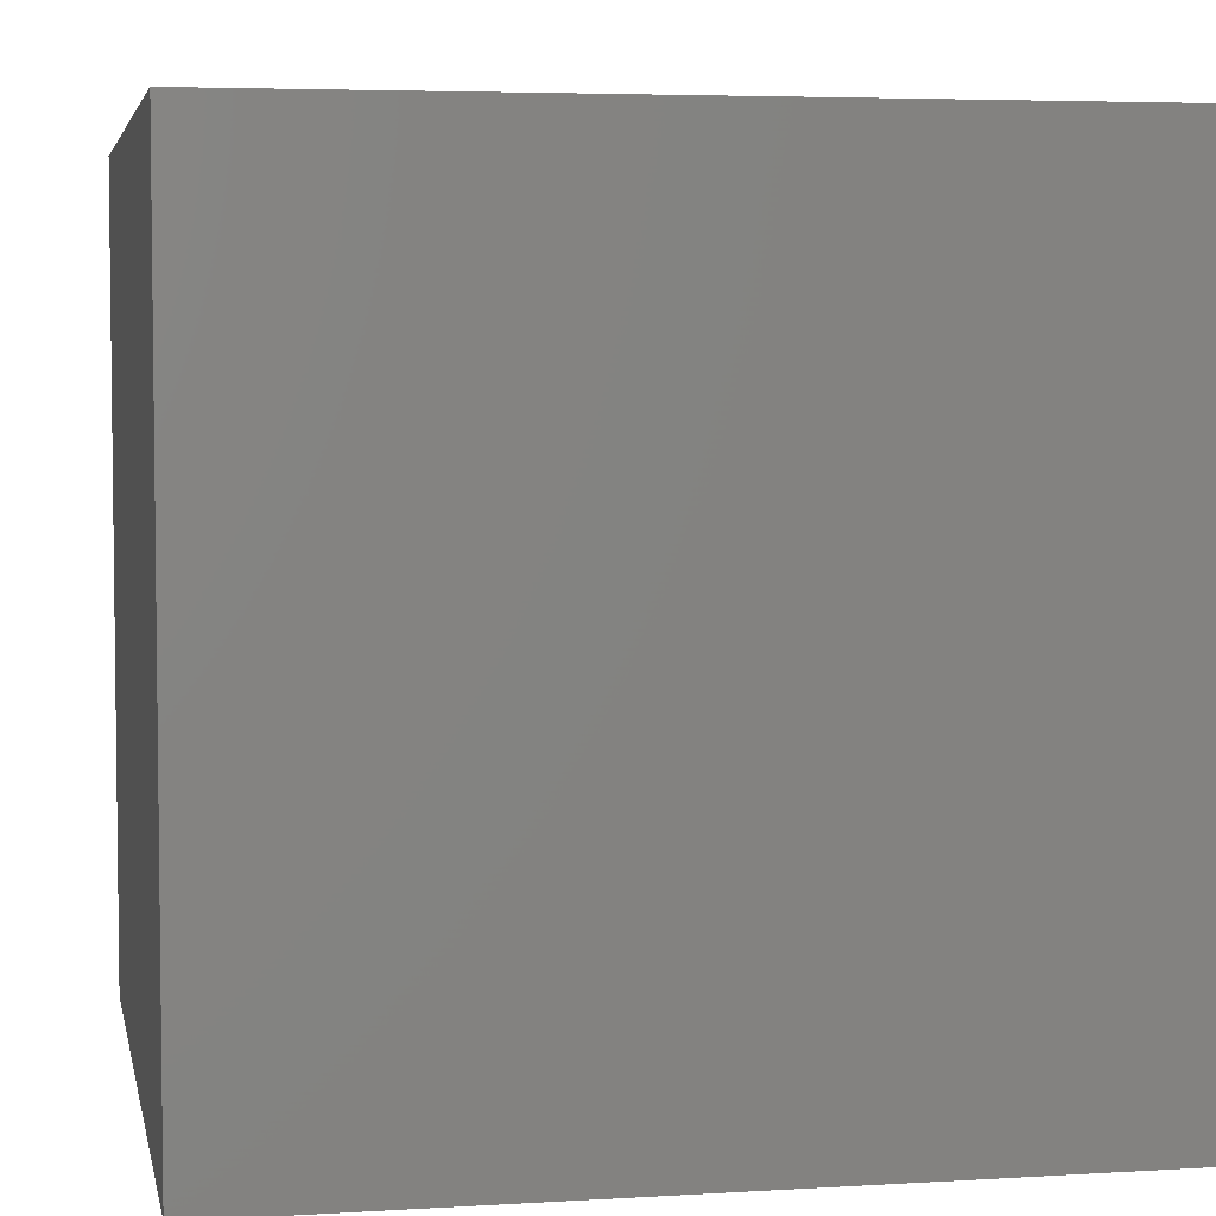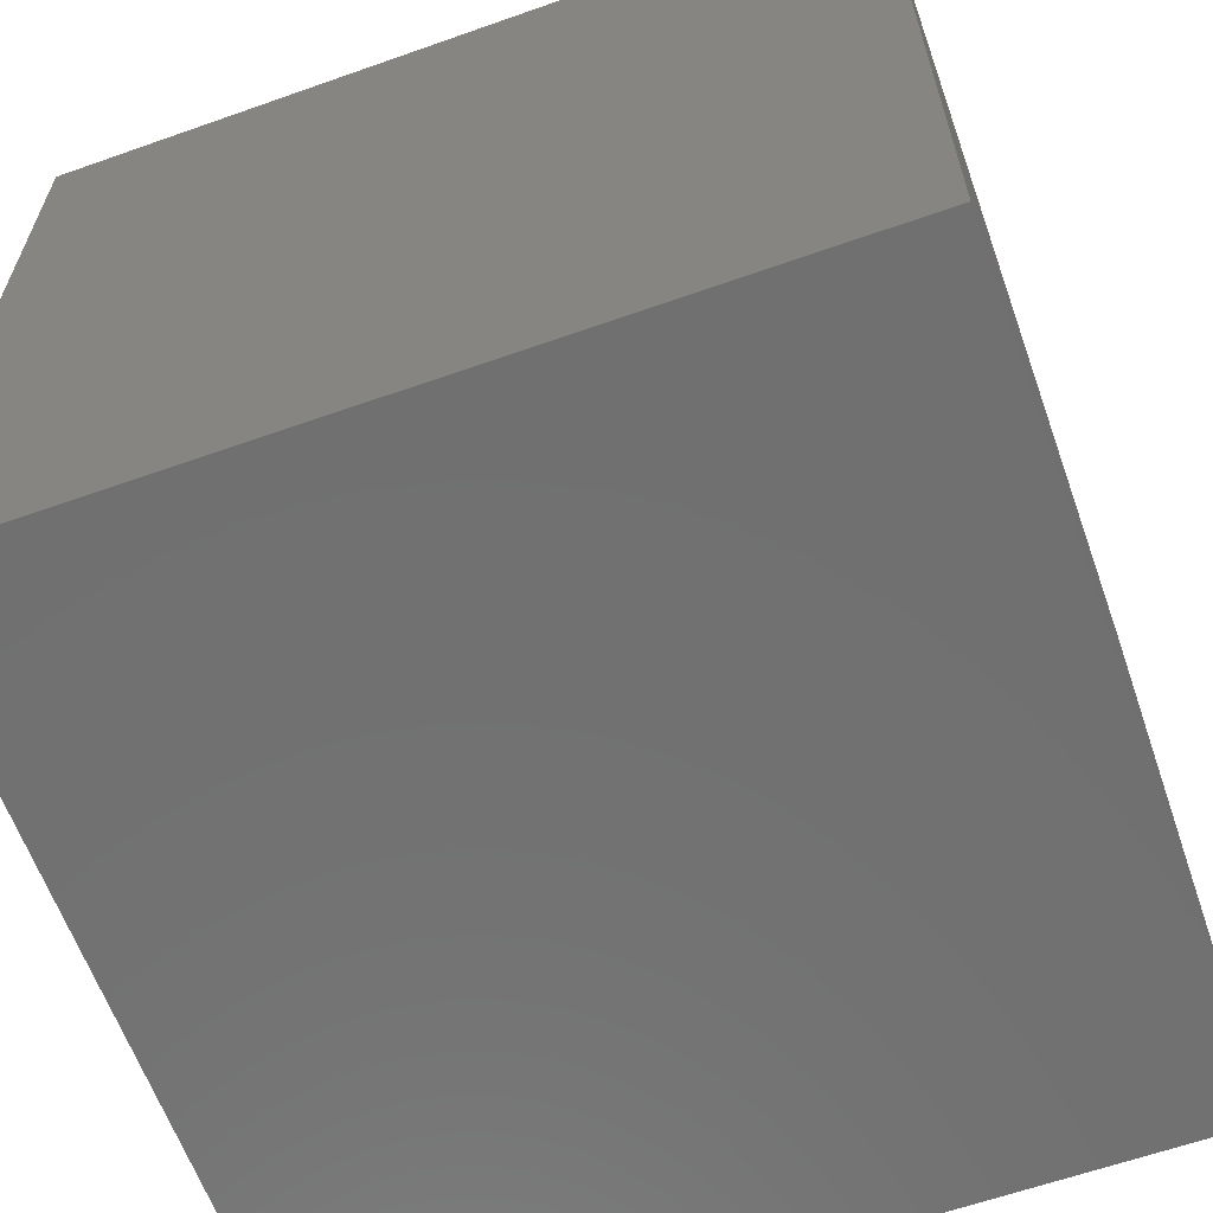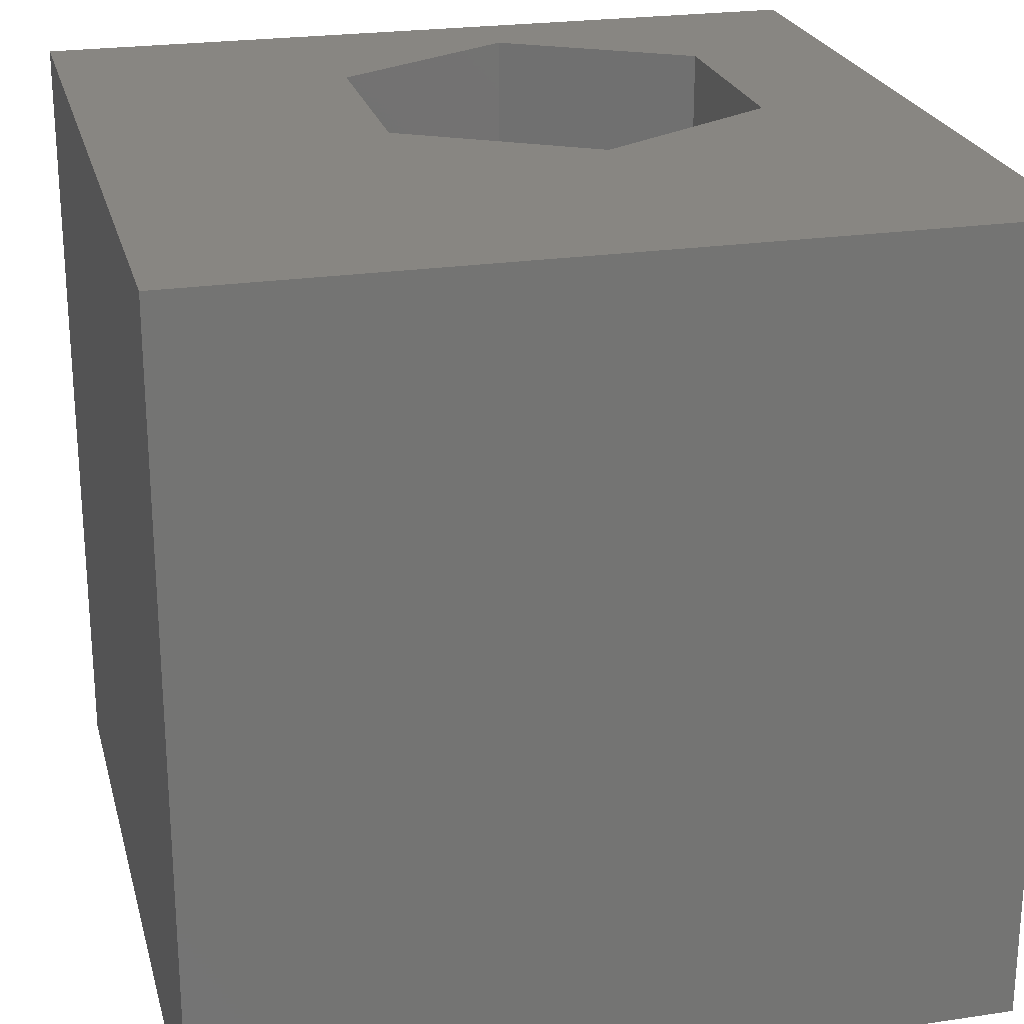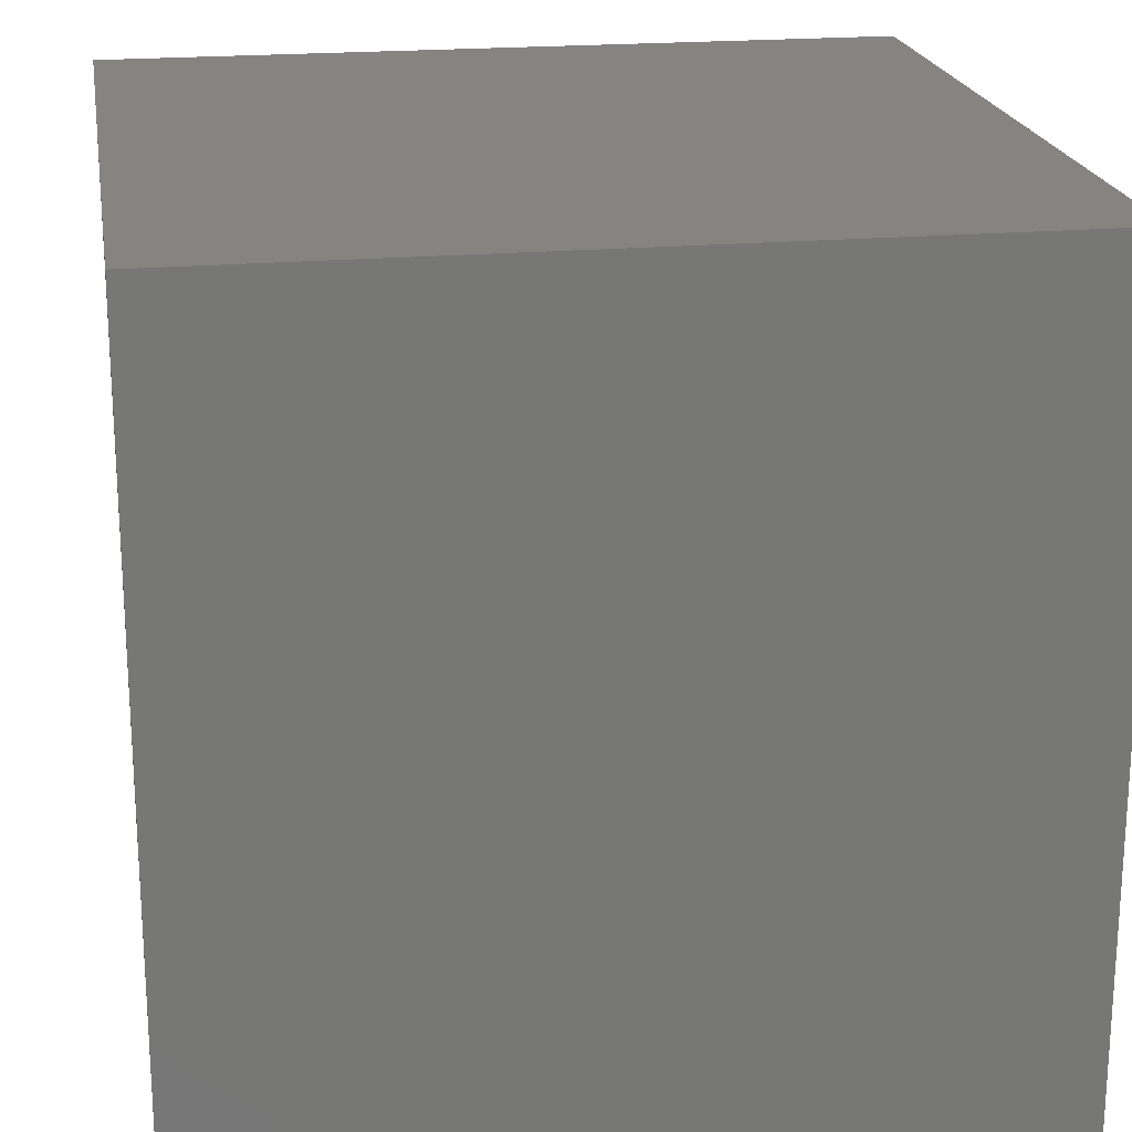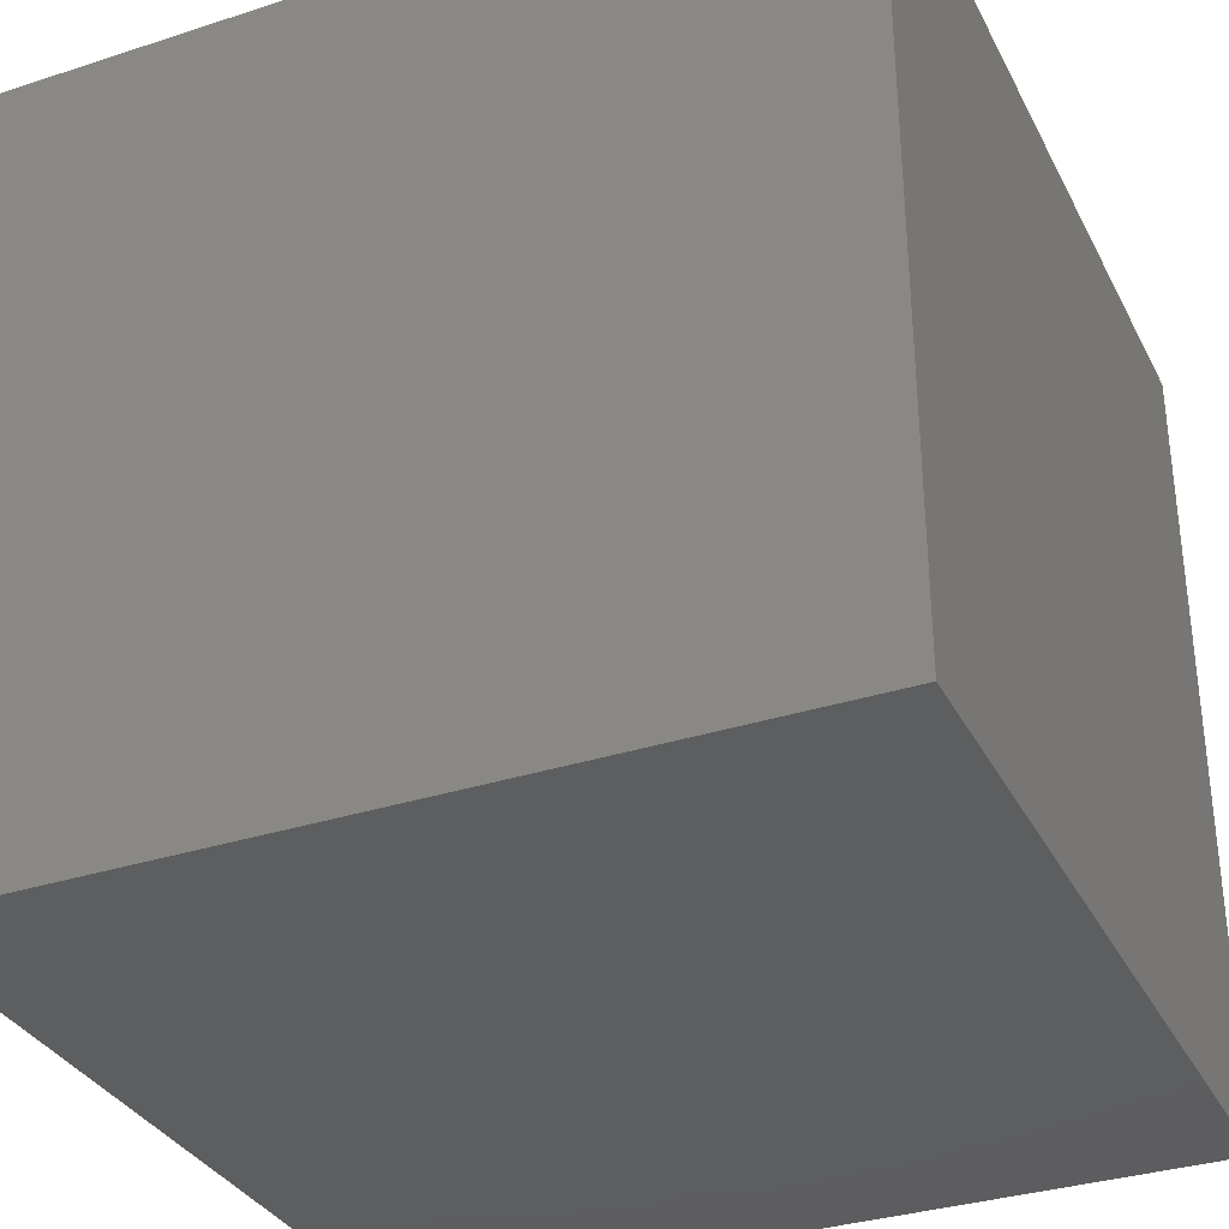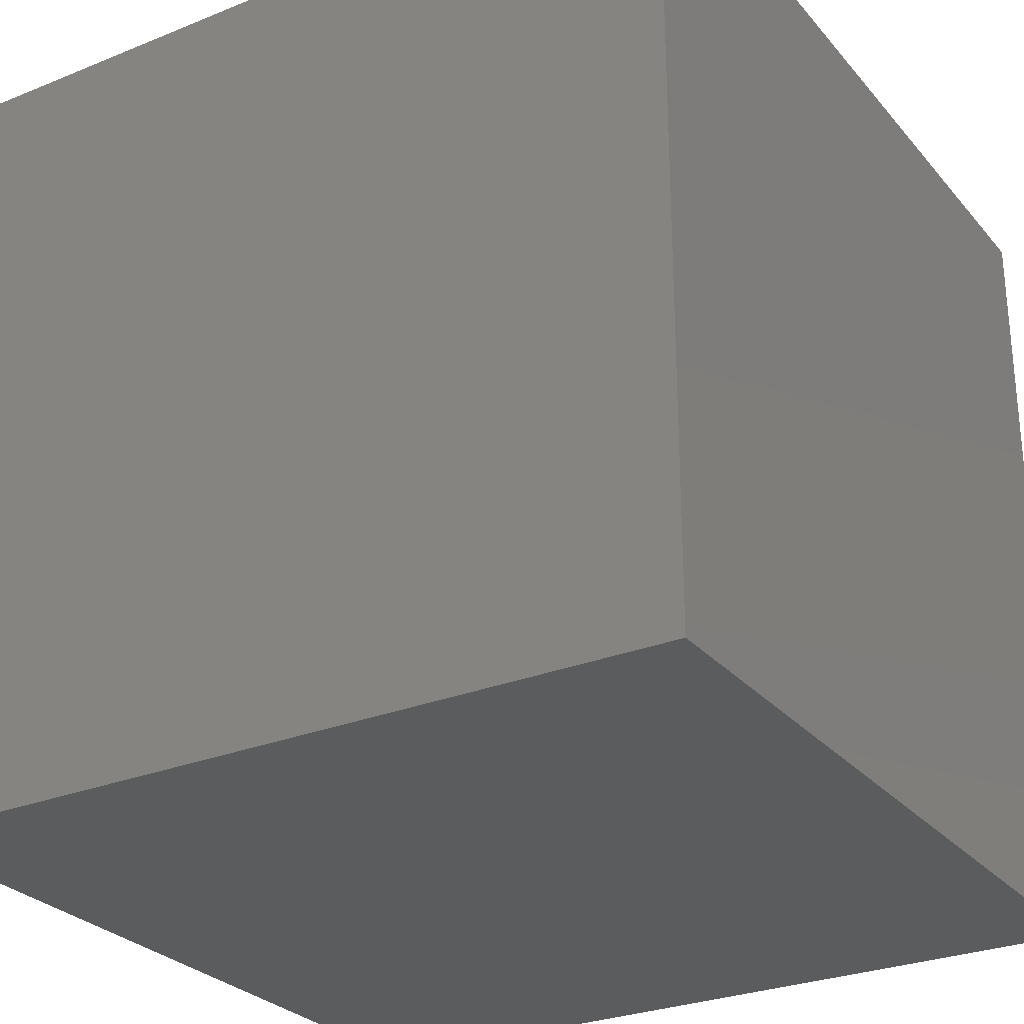
<metadata>
{"format":"stl","ext":"stl","renderer":"f3d","projection":"perspective","resolution":1024,"background":"white","views":[{"elev":4.7,"azim":-101.0,"up":"+Z"},{"elev":-62.5,"azim":109.7,"up":"+Y"},{"elev":23.6,"azim":76.0,"up":"+Z"},{"elev":20.6,"azim":170.8,"up":"+Y"},{"elev":-33.5,"azim":-156.1,"up":"+Z"},{"elev":-28.0,"azim":-148.4,"up":"+Z"}]}
</metadata>
<code>
# stl→obj: 20 verts, 36 faces
v 0 10 10
v 0 10 0
v 0 0 10
v 0 0 0
v 10 10 10
v 6.288 5.827 10
v 10 0 10
v 4.955 3.519 10
v 2.289 3.519 10
v 0.9566 5.827 10
v 2.289 8.136 10
v 4.955 8.136 10
v 10 10 0
v 10 0 0
v 0.9566 5.827 7.245
v 2.289 8.136 7.245
v 4.955 8.136 7.245
v 6.288 5.827 7.245
v 4.955 3.519 7.245
v 2.289 3.519 7.245
f 1 2 3
f 3 2 4
f 5 6 7
f 7 6 8
f 7 8 3
f 8 9 3
f 3 9 10
f 3 10 1
f 1 10 11
f 1 11 5
f 5 11 12
f 5 12 6
f 13 5 14
f 14 5 7
f 2 13 4
f 4 13 14
f 5 13 1
f 1 13 2
f 14 7 4
f 4 7 3
f 15 16 10
f 10 16 11
f 16 17 11
f 11 17 12
f 17 18 12
f 12 18 6
f 18 19 6
f 6 19 8
f 19 20 8
f 8 20 9
f 20 15 9
f 9 15 10
f 15 20 16
f 16 20 19
f 16 19 17
f 17 19 18

</code>
